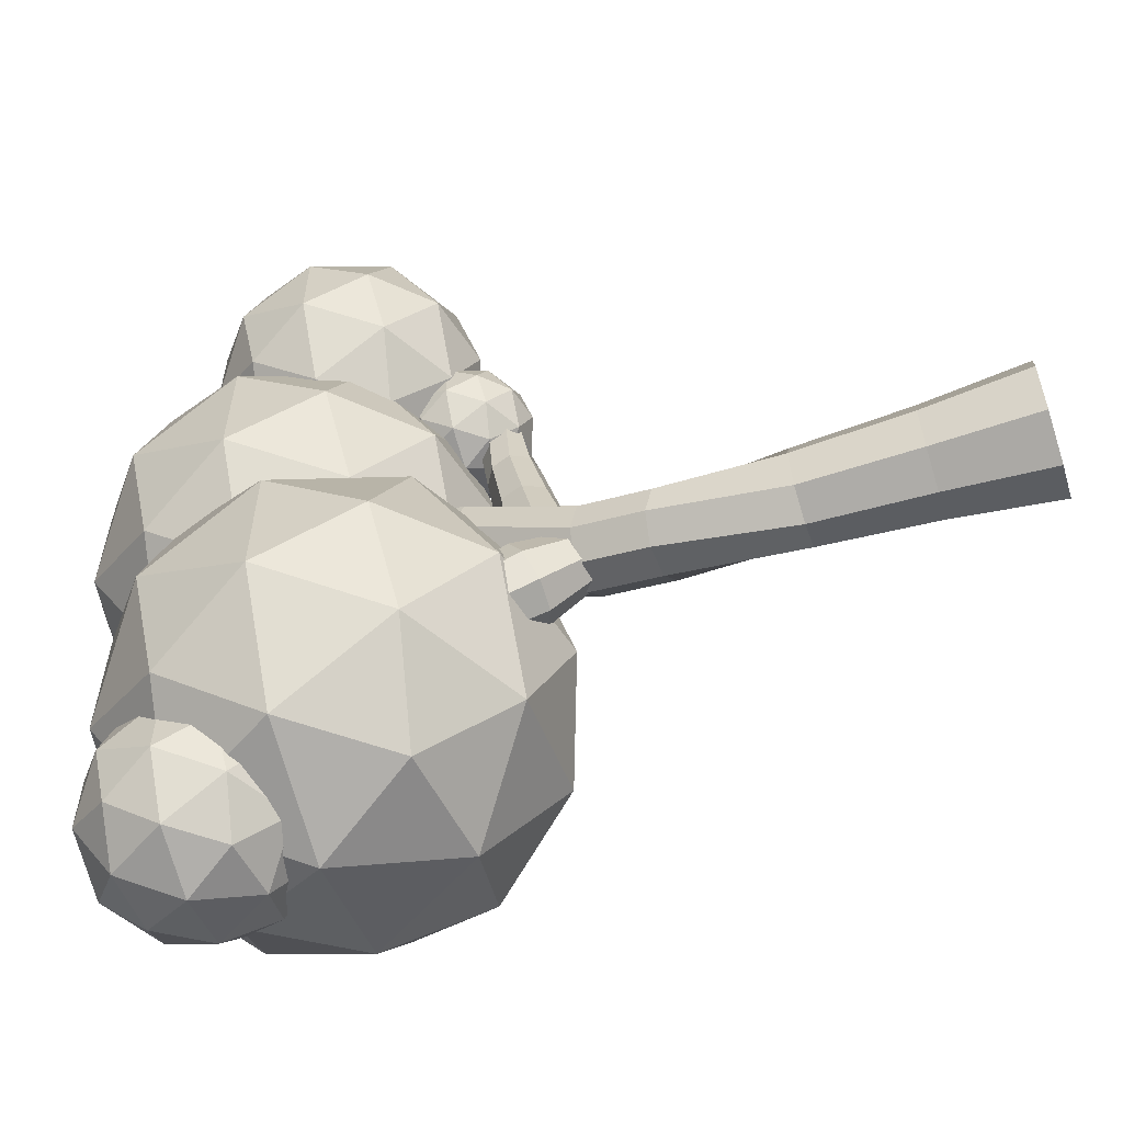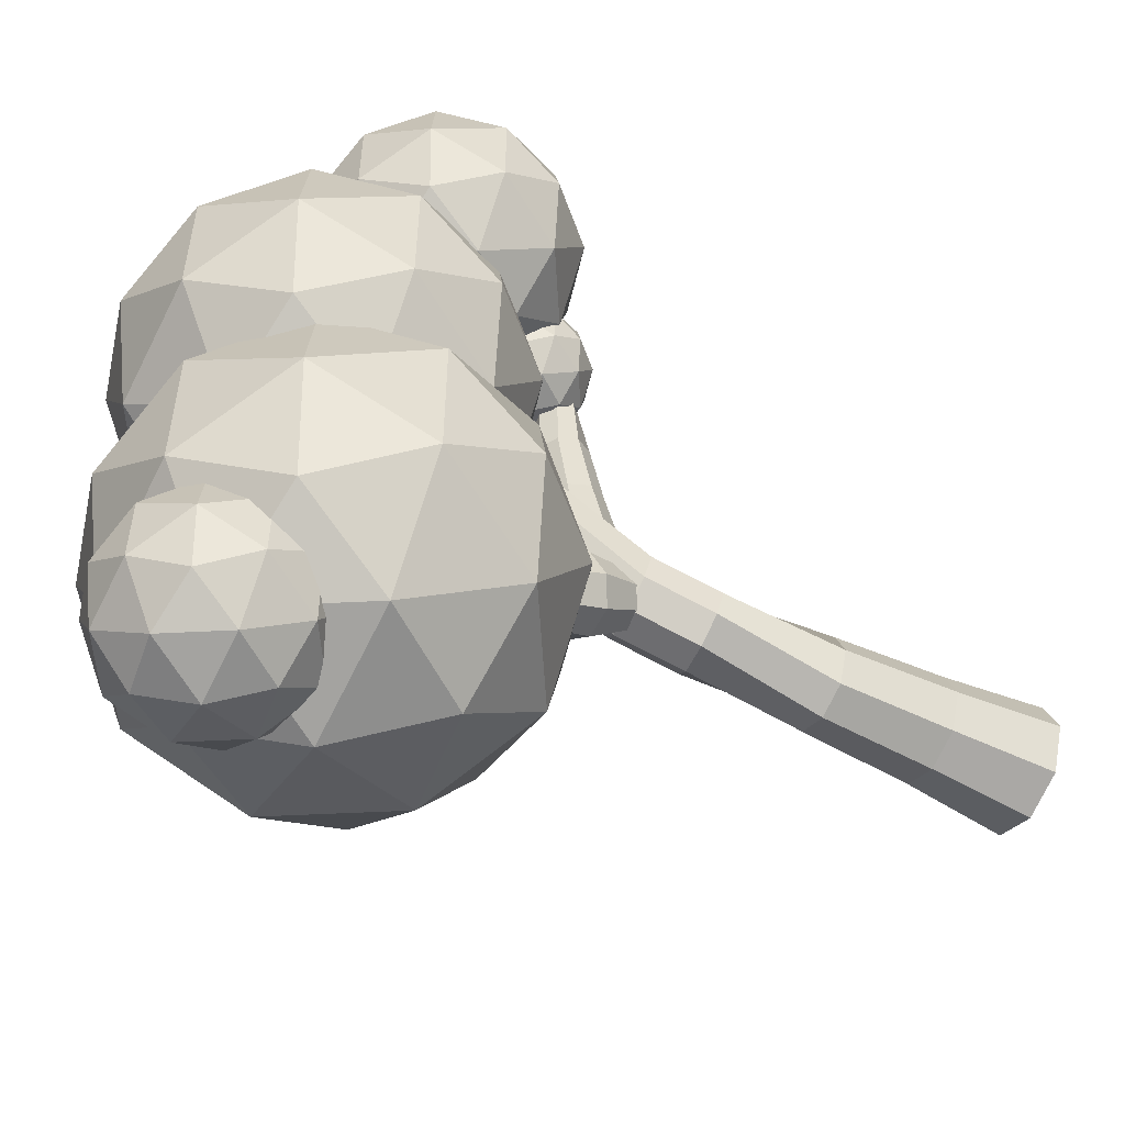
<metadata>
{"format":"obj","ext":"obj","renderer":"f3d","projection":"perspective","resolution":1024,"background":"white","views":[{"elev":-58.9,"azim":-72.3,"up":"+Z"},{"elev":-52.3,"azim":-118.6,"up":"+Z"}]}
</metadata>
<code>
o Icosphere.004
v 0.3389 2.123 -0.1583
v 1.103 2.707 0.3965
v 0.04719 2.707 0.7394
v -0.6051 2.707 -0.1583
v 0.04719 2.707 -1.056
v 1.103 2.707 -0.7132
v 0.6306 3.651 0.7394
v -0.4248 3.651 0.3965
v -0.4248 3.651 -0.7132
v 0.6306 3.651 -1.056
v 1.283 3.651 -0.1583
v 0.3389 4.234 -0.1583
v 0.1674 2.281 0.3694
v 0.7878 2.281 0.1678
v 0.6163 2.624 0.6955
v 1.237 2.624 -0.1583
v 0.7878 2.281 -0.4845
v -0.216 2.281 -0.1583
v -0.3874 2.624 0.3694
v 0.1674 2.281 -0.686
v -0.3874 2.624 -0.686
v 0.6163 2.624 -1.012
v 1.343 3.179 0.1678
v 1.343 3.179 -0.4845
v 0.3389 3.179 0.8971
v 0.9592 3.179 0.6955
v -0.6648 3.179 0.1678
v -0.2815 3.179 0.6955
v -0.2815 3.179 -1.012
v -0.6648 3.179 -0.4845
v 0.9592 3.179 -1.012
v 0.3389 3.179 -1.214
v 1.065 3.733 0.3694
v 0.06146 3.733 0.6955
v -0.5589 3.733 -0.1583
v 0.06146 3.733 -1.012
v 1.065 3.733 -0.686
v 0.5103 4.076 0.3694
v 0.8937 4.076 -0.1583
v -0.11 4.076 0.1678
v -0.11 4.076 -0.4845
v 0.5103 4.076 -0.686
v -0 0.01047 -0.2989
v -0 0.5075 -0.2485
v 0.2113 0.01047 -0.2113
v 0.1757 0.5075 -0.1757
v 0.2989 0.01047 0
v 0.2485 0.5075 0
v 0.2113 0.01047 0.2113
v 0.1757 0.5075 0.1757
v -0 0.01047 0.2989
v -0 0.5075 0.2485
v -0.2113 0.01047 0.2113
v -0.1757 0.5075 0.1757
v -0.2989 0.01047 0
v -0.2485 0.5075 0
v -0.2113 0.01047 -0.2113
v -0.1757 0.5075 -0.1757
v 0.1531 1.055 -0.1531
v -0 1.055 -0.2165
v 0.2165 1.055 0
v 0.1531 1.055 0.1531
v -0 1.055 0.2165
v -0.1531 1.055 0.1531
v -0.2165 1.055 0
v -0.1531 1.055 -0.1531
v 0.08451 1.67 -0.1771
v -0.06736 1.684 -0.1812
v 0.1869 1.636 -0.06927
v 0.1798 1.602 0.07915
v 0.06736 1.587 0.1812
v -0.08451 1.601 0.1771
v -0.1869 1.635 0.06927
v -0.1798 1.669 -0.07915
v 0.1121 2 -0.09918
v -0.03978 2.014 -0.1033
v 0.2145 1.966 0.008669
v 0.2074 1.932 0.1571
v 0.09494 1.917 0.2591
v -0.05693 1.931 0.2551
v -0.1593 1.965 0.1472
v -0.1522 1.999 -0.001216
v 0.1115 2.538 0.1746
v -0.04151 2.554 0.1844
v 0.2221 2.488 0.27
v 0.2257 2.435 0.4148
v 0.1201 2.41 0.5242
v -0.03293 2.427 0.534
v -0.1436 2.476 0.4386
v -0.1472 2.529 0.2938
v 0.199 3.075 0.5991
v 0.08264 3.096 0.5811
v 0.264 3.032 0.6901
v 0.2398 2.994 0.8008
v 0.1403 2.982 0.8664
v 0.02403 3.004 0.8484
v -0.04106 3.046 0.7574
v -0.01678 3.084 0.6466
v 0.2796 3.498 0.8204
v 0.1893 3.517 0.744
v 0.2897 3.492 0.9395
v 0.2138 3.502 1.031
v 0.09634 3.522 1.043
v 0.006105 3.54 0.9661
v -0.00403 3.546 0.847
v 0.07187 3.537 0.755
v 0.192 4.075 0.8935
v 0.1442 4.084 0.853
v 0.1974 4.071 0.9566
v 0.1572 4.077 1.005
v 0.09499 4.087 1.011
v 0.04722 4.097 0.9707
v 0.04185 4.1 0.9076
v 0.08204 4.095 0.8589
v 0.05447 2.024 0.2911
v 0.03709 2.106 0.5619
v -0.07028 2.057 0.2783
v -0.06665 2.133 0.5513
v -0.1337 2.168 0.2536
v -0.1194 2.225 0.5307
v -0.09864 2.291 0.2314
v -0.09022 2.327 0.5122
v 0.01437 2.354 0.2247
v 0.003747 2.38 0.5067
v 0.1391 2.321 0.2375
v 0.1075 2.352 0.5174
v 0.2025 2.21 0.2623
v 0.1602 2.261 0.5379
v 0.1675 2.087 0.2845
v 0.1311 2.158 0.5564
v -0.07084 2.207 0.8532
v 0.01953 2.183 0.8625
v -0.1168 2.287 0.8353
v -0.09138 2.376 0.8192
v -0.009518 2.422 0.8144
v 0.08085 2.398 0.8237
v 0.1268 2.318 0.8416
v 0.1014 2.229 0.8577
v -0.048 2.265 1.199
v 0.03732 2.275 1.21
v -0.1119 2.314 1.167
v -0.1168 2.392 1.131
v -0.06004 2.455 1.113
v 0.02528 2.465 1.124
v 0.08913 2.417 1.156
v 0.09412 2.338 1.192
v -0.07803 2.342 1.374
v 0.007287 2.352 1.384
v -0.1419 2.391 1.341
v -0.1469 2.469 1.306
v -0.09008 2.532 1.288
v -0.004756 2.542 1.298
v 0.0591 2.493 1.33
v 0.06409 2.415 1.366
v -0.1112 2.551 1.642
v -0.02627 2.57 1.652
v -0.1785 2.591 1.602
v -0.1887 2.665 1.557
v -0.1359 2.73 1.532
v -0.05095 2.748 1.542
v 0.01632 2.709 1.582
v 0.02655 2.635 1.628
v -0.204 2.838 1.892
v -0.138 2.839 1.908
v -0.2455 2.879 1.858
v -0.2382 2.938 1.824
v -0.1864 2.98 1.812
v -0.1203 2.98 1.828
v -0.07881 2.939 1.862
v -0.08612 2.881 1.896
v -0.06766 1.874 0.05944
v -0.1792 2.194 -0.1313
v -0.02047 1.848 0.001627
v -0.09249 2.146 -0.2375
v 0.05758 1.848 -0.01109
v 0.05086 2.146 -0.2608
v 0.1208 1.874 0.02873
v 0.1669 2.194 -0.1877
v 0.1321 1.91 0.09777
v 0.1877 2.262 -0.06088
v 0.08488 1.937 0.1556
v 0.101 2.31 0.04531
v 0.006838 1.937 0.1683
v -0.04234 2.31 0.06868
v -0.05635 1.911 0.1285
v -0.1584 2.262 -0.00447
v -0.1108 2.526 -0.4115
v -0.1863 2.568 -0.319
v 0.0141 2.526 -0.4319
v 0.1152 2.568 -0.3681
v 0.1333 2.627 -0.2577
v 0.0578 2.669 -0.1652
v -0.06709 2.669 -0.1448
v -0.1682 2.627 -0.2085
v -0.176 2.962 -0.5858
v -0.2083 3.02 -0.4905
v -0.07528 2.92 -0.6265
v 0.03487 2.919 -0.5886
v 0.08995 2.96 -0.4945
v 0.05768 3.018 -0.3992
v -0.04303 3.06 -0.3585
v -0.1532 3.061 -0.3964
v -0.1318 3.186 -0.709
v -0.1641 3.245 -0.6137
v -0.03113 3.144 -0.7496
v 0.07903 3.143 -0.7118
v 0.1341 3.184 -0.6176
v 0.1018 3.243 -0.5223
v 0.001128 3.285 -0.4817
v -0.109 3.286 -0.5195
v 0.03989 3.586 -0.8587
v 0.01754 3.649 -0.7617
v 0.1338 3.529 -0.9012
v 0.2444 3.512 -0.8645
v 0.3067 3.544 -0.77
v 0.2844 3.607 -0.6731
v 0.1904 3.664 -0.6305
v 0.07988 3.682 -0.6672
v 0.3394 3.978 -1.045
v 0.3031 4.028 -0.9784
v 0.4212 3.94 -1.061
v 0.5005 3.937 -1.015
v 0.5309 3.971 -0.936
v 0.4946 4.021 -0.8691
v 0.4128 4.059 -0.8537
v 0.3335 4.062 -0.899
v 0.1862 2.427 0.8417
v 0.8705 2.949 1.339
v -0.07521 2.949 1.646
v -0.6597 2.949 0.8417
v -0.07521 2.949 0.03716
v 0.8705 2.949 0.3445
v 0.4476 3.795 1.646
v -0.4982 3.795 1.339
v -0.4982 3.795 0.3445
v 0.4476 3.795 0.03716
v 1.032 3.795 0.8417
v 0.1862 4.318 0.8417
v 0.03254 2.568 1.315
v 0.5884 2.568 1.134
v 0.4348 2.875 1.607
v 0.9907 2.875 0.8417
v 0.5884 2.568 0.5494
v -0.311 2.568 0.8417
v -0.4647 2.875 1.315
v 0.03254 2.568 0.3688
v -0.4647 2.875 0.3688
v 0.4348 2.875 0.07654
v 1.086 3.372 1.134
v 1.086 3.372 0.5494
v 0.1862 3.372 1.787
v 0.7421 3.372 1.607
v -0.7133 3.372 1.134
v -0.3697 3.372 1.607
v -0.3697 3.372 0.07653
v -0.7133 3.372 0.5494
v 0.7421 3.372 0.07653
v 0.1862 3.372 -0.1041
v 0.837 3.87 1.315
v -0.06243 3.87 1.607
v -0.6183 3.87 0.8417
v -0.06243 3.87 0.07654
v 0.837 3.87 0.3688
v 0.3398 4.177 1.315
v 0.6834 4.177 0.8417
v -0.2161 4.177 1.134
v -0.2161 4.177 0.5494
v 0.3398 4.177 0.3688
v -0.2314 2.404 1.625
v 0.2285 2.755 1.959
v -0.407 2.755 2.165
v -0.7998 2.755 1.625
v -0.407 2.755 1.084
v 0.2285 2.755 1.29
v -0.05573 3.324 2.165
v -0.6912 3.324 1.959
v -0.6912 3.324 1.29
v -0.05573 3.324 1.084
v 0.337 3.324 1.625
v -0.2314 3.675 1.625
v -0.3346 2.499 1.942
v 0.03891 2.499 1.821
v -0.06432 2.705 2.139
v 0.3092 2.705 1.625
v 0.03891 2.499 1.428
v -0.5655 2.499 1.625
v -0.6687 2.705 1.942
v -0.3346 2.499 1.307
v -0.6687 2.705 1.307
v -0.06432 2.705 1.11
v 0.373 3.04 1.821
v 0.373 3.04 1.428
v -0.2314 3.04 2.26
v 0.1422 3.04 2.139
v -0.8358 3.04 1.821
v -0.6049 3.04 2.139
v -0.6049 3.04 1.11
v -0.8358 3.04 1.428
v 0.1422 3.04 1.11
v -0.2314 3.04 0.9891
v 0.206 3.374 1.942
v -0.3984 3.374 2.139
v -0.7719 3.374 1.625
v -0.3984 3.374 1.11
v 0.206 3.374 1.307
v -0.1281 3.58 1.942
v 0.1027 3.58 1.625
v -0.5017 3.58 1.821
v -0.5017 3.58 1.428
v -0.1281 3.58 1.307
v -0.03499 2.21 1.296
v 0.1919 2.383 1.461
v -0.1217 2.383 1.563
v -0.3154 2.383 1.296
v -0.1217 2.383 1.03
v 0.1919 2.383 1.131
v 0.05166 2.664 1.563
v -0.2619 2.664 1.461
v -0.2619 2.664 1.131
v 0.05166 2.664 1.03
v 0.2454 2.664 1.296
v -0.03499 2.837 1.296
v -0.08593 2.257 1.453
v 0.09836 2.257 1.393
v 0.04742 2.359 1.55
v 0.2317 2.359 1.296
v 0.09836 2.257 1.199
v -0.1998 2.257 1.296
v -0.2508 2.359 1.453
v -0.08593 2.257 1.14
v -0.2508 2.359 1.14
v 0.04742 2.359 1.043
v 0.2632 2.523 1.393
v 0.2632 2.523 1.199
v -0.03499 2.523 1.61
v 0.1493 2.523 1.55
v -0.3332 2.523 1.393
v -0.2193 2.523 1.55
v -0.2193 2.523 1.043
v -0.3332 2.523 1.199
v 0.1493 2.523 1.043
v -0.03499 2.523 0.9828
v 0.1808 2.688 1.453
v -0.1174 2.688 1.55
v -0.3017 2.688 1.296
v -0.1174 2.688 1.043
v 0.1808 2.688 1.14
v 0.01594 2.79 1.453
v 0.1298 2.79 1.296
v -0.1683 2.79 1.393
v -0.1683 2.79 1.199
v 0.01594 2.79 1.14
v 0.2309 3.149 -0.8309
v 0.6097 3.439 -0.5557
v 0.0862 3.439 -0.3856
v -0.2373 3.439 -0.8309
v 0.0862 3.439 -1.276
v 0.6097 3.439 -1.106
v 0.3756 3.907 -0.3856
v -0.1479 3.907 -0.5557
v -0.1479 3.907 -1.106
v 0.3756 3.907 -1.276
v 0.6991 3.907 -0.8309
v 0.2309 4.196 -0.8309
v 0.1458 3.227 -0.5692
v 0.4535 3.227 -0.6691
v 0.3685 3.398 -0.4074
v 0.6762 3.398 -0.8309
v 0.4535 3.227 -0.9927
v -0.04433 3.227 -0.8309
v -0.1294 3.398 -0.5692
v 0.1458 3.227 -1.093
v -0.1294 3.398 -1.093
v 0.3685 3.398 -1.254
v 0.7287 3.673 -0.6691
v 0.7287 3.673 -0.9927
v 0.2309 3.673 -0.3074
v 0.5386 3.673 -0.4074
v -0.267 3.673 -0.6691
v -0.07681 3.673 -0.4074
v -0.07681 3.673 -1.254
v -0.267 3.673 -0.9927
v 0.5386 3.673 -1.254
v 0.2309 3.673 -1.354
v 0.5911 3.948 -0.5692
v 0.09327 3.948 -0.4074
v -0.2144 3.948 -0.8309
v 0.09327 3.948 -1.254
v 0.5911 3.948 -1.093
v 0.3159 4.118 -0.5692
v 0.5061 4.118 -0.8309
v 0.008233 4.118 -0.6691
v 0.008233 4.118 -0.9927
v 0.3159 4.118 -1.093
f 1 14 13
f 2 14 16
f 1 13 18
f 1 18 20
f 1 20 17
f 2 16 23
f 3 15 25
f 4 19 27
f 5 21 29
f 6 22 31
f 2 23 26
f 3 25 28
f 4 27 30
f 5 29 32
f 6 31 24
f 7 33 38
f 8 34 40
f 9 35 41
f 10 36 42
f 11 37 39
f 39 42 12
f 39 37 42
f 37 10 42
f 42 41 12
f 42 36 41
f 36 9 41
f 41 40 12
f 41 35 40
f 35 8 40
f 40 38 12
f 40 34 38
f 34 7 38
f 38 39 12
f 38 33 39
f 33 11 39
f 24 37 11
f 24 31 37
f 31 10 37
f 32 36 10
f 32 29 36
f 29 9 36
f 30 35 9
f 30 27 35
f 27 8 35
f 28 34 8
f 28 25 34
f 25 7 34
f 26 33 7
f 26 23 33
f 23 11 33
f 31 32 10
f 31 22 32
f 22 5 32
f 29 30 9
f 29 21 30
f 21 4 30
f 27 28 8
f 27 19 28
f 19 3 28
f 25 26 7
f 25 15 26
f 15 2 26
f 23 24 11
f 23 16 24
f 16 6 24
f 17 22 6
f 17 20 22
f 20 5 22
f 20 21 5
f 20 18 21
f 18 4 21
f 18 19 4
f 18 13 19
f 13 3 19
f 16 17 6
f 16 14 17
f 14 1 17
f 13 15 3
f 13 14 15
f 14 2 15
f 43 44 46 45
f 45 46 48 47
f 47 48 50 49
f 49 50 52 51
f 51 52 54 53
f 53 54 56 55
f 56 54 64 65
f 57 58 44 43
f 55 56 58 57
f 43 45 47 49 51 53 55 57
f 64 63 71 72
f 52 50 62 63
f 58 56 65 66
f 48 46 59 61
f 54 52 63 64
f 44 58 66 60
f 46 44 60 59
f 50 48 61 62
f 74 73 81 82
f 62 61 69 70
f 59 60 68 67
f 60 66 74 68
f 65 64 72 73
f 63 62 70 71
f 61 59 67 69
f 66 65 73 74
f 81 80 88 89
f 72 71 79 80
f 70 69 77 78
f 67 68 76 75
f 68 74 82 76
f 73 72 80 81
f 71 70 78 79
f 69 67 75 77
f 83 84 92 91
f 79 78 86 87
f 77 75 83 85
f 82 81 89 90
f 80 79 87 88
f 78 77 85 86
f 75 76 84 83
f 76 82 90 84
f 94 93 101 102
f 84 90 98 92
f 89 88 96 97
f 87 86 94 95
f 85 83 91 93
f 90 89 97 98
f 88 87 95 96
f 86 85 93 94
f 105 104 112 113
f 91 92 100 99
f 92 98 106 100
f 97 96 104 105
f 95 94 102 103
f 93 91 99 101
f 98 97 105 106
f 96 95 103 104
f 107 108 114 113 112 111 110 109
f 103 102 110 111
f 101 99 107 109
f 106 105 113 114
f 104 103 111 112
f 102 101 109 110
f 99 100 108 107
f 100 106 114 108
f 115 116 118 117
f 117 118 120 119
f 119 120 122 121
f 121 122 124 123
f 123 124 126 125
f 125 126 128 127
f 128 126 136 137
f 129 130 116 115
f 127 128 130 129
f 115 117 119 121 123 125 127 129
f 136 135 143 144
f 124 122 134 135
f 130 128 137 138
f 120 118 131 133
f 126 124 135 136
f 116 130 138 132
f 118 116 132 131
f 122 120 133 134
f 146 145 153 154
f 134 133 141 142
f 131 132 140 139
f 132 138 146 140
f 137 136 144 145
f 135 134 142 143
f 133 131 139 141
f 138 137 145 146
f 153 152 160 161
f 144 143 151 152
f 142 141 149 150
f 139 140 148 147
f 140 146 154 148
f 145 144 152 153
f 143 142 150 151
f 141 139 147 149
f 155 156 164 163
f 151 150 158 159
f 149 147 155 157
f 154 153 161 162
f 152 151 159 160
f 150 149 157 158
f 147 148 156 155
f 148 154 162 156
f 163 164 170 169 168 167 166 165
f 156 162 170 164
f 161 160 168 169
f 159 158 166 167
f 157 155 163 165
f 162 161 169 170
f 160 159 167 168
f 158 157 165 166
f 171 172 174 173
f 173 174 176 175
f 175 176 178 177
f 177 178 180 179
f 179 180 182 181
f 181 182 184 183
f 184 182 192 193
f 185 186 172 171
f 183 184 186 185
f 171 173 175 177 179 181 183 185
f 192 191 199 200
f 180 178 190 191
f 186 184 193 194
f 176 174 187 189
f 182 180 191 192
f 172 186 194 188
f 174 172 188 187
f 178 176 189 190
f 202 201 209 210
f 190 189 197 198
f 187 188 196 195
f 188 194 202 196
f 193 192 200 201
f 191 190 198 199
f 189 187 195 197
f 194 193 201 202
f 209 208 216 217
f 200 199 207 208
f 198 197 205 206
f 195 196 204 203
f 196 202 210 204
f 201 200 208 209
f 199 198 206 207
f 197 195 203 205
f 211 212 220 219
f 207 206 214 215
f 205 203 211 213
f 210 209 217 218
f 208 207 215 216
f 206 205 213 214
f 203 204 212 211
f 204 210 218 212
f 219 220 226 225 224 223 222 221
f 212 218 226 220
f 217 216 224 225
f 215 214 222 223
f 213 211 219 221
f 218 217 225 226
f 216 215 223 224
f 214 213 221 222
f 227 240 239
f 228 240 242
f 227 239 244
f 227 244 246
f 227 246 243
f 228 242 249
f 229 241 251
f 230 245 253
f 231 247 255
f 232 248 257
f 228 249 252
f 229 251 254
f 230 253 256
f 231 255 258
f 232 257 250
f 233 259 264
f 234 260 266
f 235 261 267
f 236 262 268
f 237 263 265
f 265 268 238
f 265 263 268
f 263 236 268
f 268 267 238
f 268 262 267
f 262 235 267
f 267 266 238
f 267 261 266
f 261 234 266
f 266 264 238
f 266 260 264
f 260 233 264
f 264 265 238
f 264 259 265
f 259 237 265
f 250 263 237
f 250 257 263
f 257 236 263
f 258 262 236
f 258 255 262
f 255 235 262
f 256 261 235
f 256 253 261
f 253 234 261
f 254 260 234
f 254 251 260
f 251 233 260
f 252 259 233
f 252 249 259
f 249 237 259
f 257 258 236
f 257 248 258
f 248 231 258
f 255 256 235
f 255 247 256
f 247 230 256
f 253 254 234
f 253 245 254
f 245 229 254
f 251 252 233
f 251 241 252
f 241 228 252
f 249 250 237
f 249 242 250
f 242 232 250
f 243 248 232
f 243 246 248
f 246 231 248
f 246 247 231
f 246 244 247
f 244 230 247
f 244 245 230
f 244 239 245
f 239 229 245
f 242 243 232
f 242 240 243
f 240 227 243
f 239 241 229
f 239 240 241
f 240 228 241
f 269 282 281
f 270 282 284
f 269 281 286
f 269 286 288
f 269 288 285
f 270 284 291
f 271 283 293
f 272 287 295
f 273 289 297
f 274 290 299
f 270 291 294
f 271 293 296
f 272 295 298
f 273 297 300
f 274 299 292
f 275 301 306
f 276 302 308
f 277 303 309
f 278 304 310
f 279 305 307
f 307 310 280
f 307 305 310
f 305 278 310
f 310 309 280
f 310 304 309
f 304 277 309
f 309 308 280
f 309 303 308
f 303 276 308
f 308 306 280
f 308 302 306
f 302 275 306
f 306 307 280
f 306 301 307
f 301 279 307
f 292 305 279
f 292 299 305
f 299 278 305
f 300 304 278
f 300 297 304
f 297 277 304
f 298 303 277
f 298 295 303
f 295 276 303
f 296 302 276
f 296 293 302
f 293 275 302
f 294 301 275
f 294 291 301
f 291 279 301
f 299 300 278
f 299 290 300
f 290 273 300
f 297 298 277
f 297 289 298
f 289 272 298
f 295 296 276
f 295 287 296
f 287 271 296
f 293 294 275
f 293 283 294
f 283 270 294
f 291 292 279
f 291 284 292
f 284 274 292
f 285 290 274
f 285 288 290
f 288 273 290
f 288 289 273
f 288 286 289
f 286 272 289
f 286 287 272
f 286 281 287
f 281 271 287
f 284 285 274
f 284 282 285
f 282 269 285
f 281 283 271
f 281 282 283
f 282 270 283
f 311 324 323
f 312 324 326
f 311 323 328
f 311 328 330
f 311 330 327
f 312 326 333
f 313 325 335
f 314 329 337
f 315 331 339
f 316 332 341
f 312 333 336
f 313 335 338
f 314 337 340
f 315 339 342
f 316 341 334
f 317 343 348
f 318 344 350
f 319 345 351
f 320 346 352
f 321 347 349
f 349 352 322
f 349 347 352
f 347 320 352
f 352 351 322
f 352 346 351
f 346 319 351
f 351 350 322
f 351 345 350
f 345 318 350
f 350 348 322
f 350 344 348
f 344 317 348
f 348 349 322
f 348 343 349
f 343 321 349
f 334 347 321
f 334 341 347
f 341 320 347
f 342 346 320
f 342 339 346
f 339 319 346
f 340 345 319
f 340 337 345
f 337 318 345
f 338 344 318
f 338 335 344
f 335 317 344
f 336 343 317
f 336 333 343
f 333 321 343
f 341 342 320
f 341 332 342
f 332 315 342
f 339 340 319
f 339 331 340
f 331 314 340
f 337 338 318
f 337 329 338
f 329 313 338
f 335 336 317
f 335 325 336
f 325 312 336
f 333 334 321
f 333 326 334
f 326 316 334
f 327 332 316
f 327 330 332
f 330 315 332
f 330 331 315
f 330 328 331
f 328 314 331
f 328 329 314
f 328 323 329
f 323 313 329
f 326 327 316
f 326 324 327
f 324 311 327
f 323 325 313
f 323 324 325
f 324 312 325
f 353 366 365
f 354 366 368
f 353 365 370
f 353 370 372
f 353 372 369
f 354 368 375
f 355 367 377
f 356 371 379
f 357 373 381
f 358 374 383
f 354 375 378
f 355 377 380
f 356 379 382
f 357 381 384
f 358 383 376
f 359 385 390
f 360 386 392
f 361 387 393
f 362 388 394
f 363 389 391
f 391 394 364
f 391 389 394
f 389 362 394
f 394 393 364
f 394 388 393
f 388 361 393
f 393 392 364
f 393 387 392
f 387 360 392
f 392 390 364
f 392 386 390
f 386 359 390
f 390 391 364
f 390 385 391
f 385 363 391
f 376 389 363
f 376 383 389
f 383 362 389
f 384 388 362
f 384 381 388
f 381 361 388
f 382 387 361
f 382 379 387
f 379 360 387
f 380 386 360
f 380 377 386
f 377 359 386
f 378 385 359
f 378 375 385
f 375 363 385
f 383 384 362
f 383 374 384
f 374 357 384
f 381 382 361
f 381 373 382
f 373 356 382
f 379 380 360
f 379 371 380
f 371 355 380
f 377 378 359
f 377 367 378
f 367 354 378
f 375 376 363
f 375 368 376
f 368 358 376
f 369 374 358
f 369 372 374
f 372 357 374
f 372 373 357
f 372 370 373
f 370 356 373
f 370 371 356
f 370 365 371
f 365 355 371
f 368 369 358
f 368 366 369
f 366 353 369
f 365 367 355
f 365 366 367
f 366 354 367

</code>
